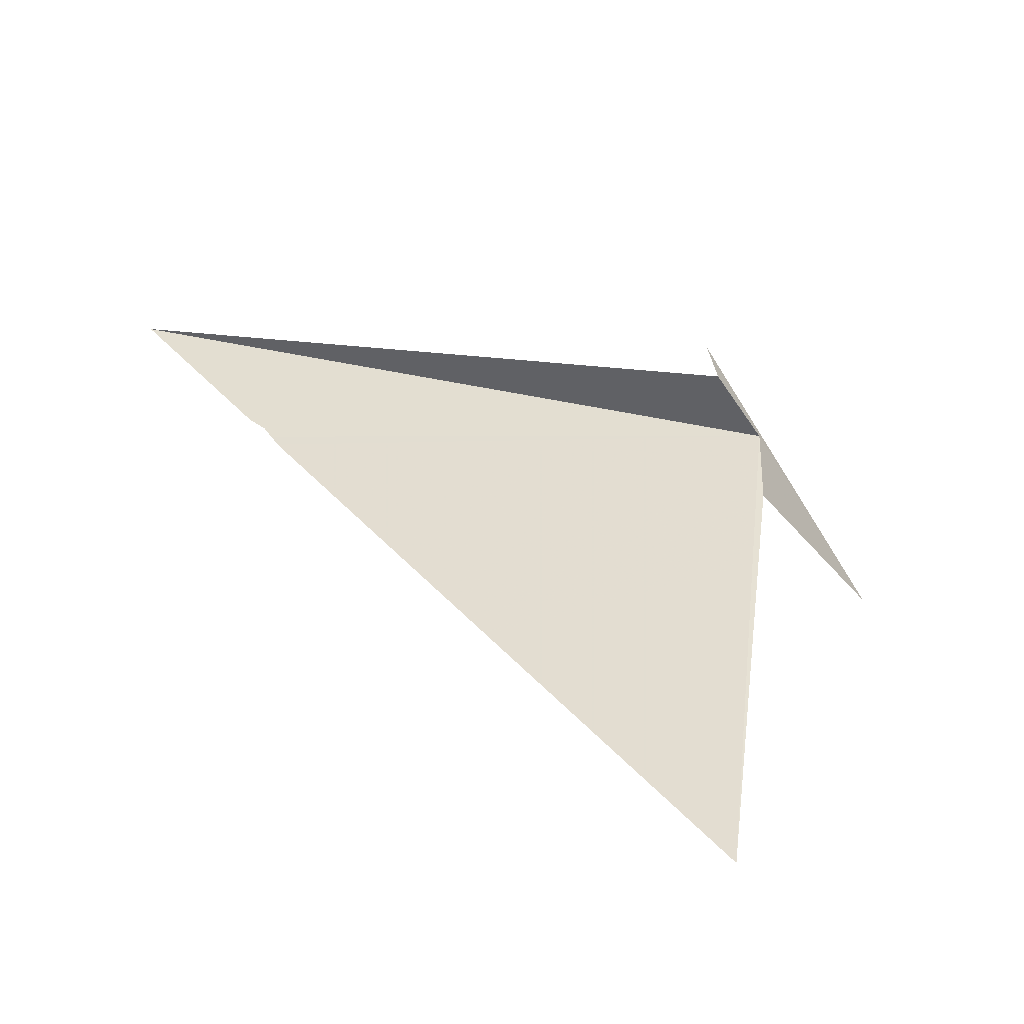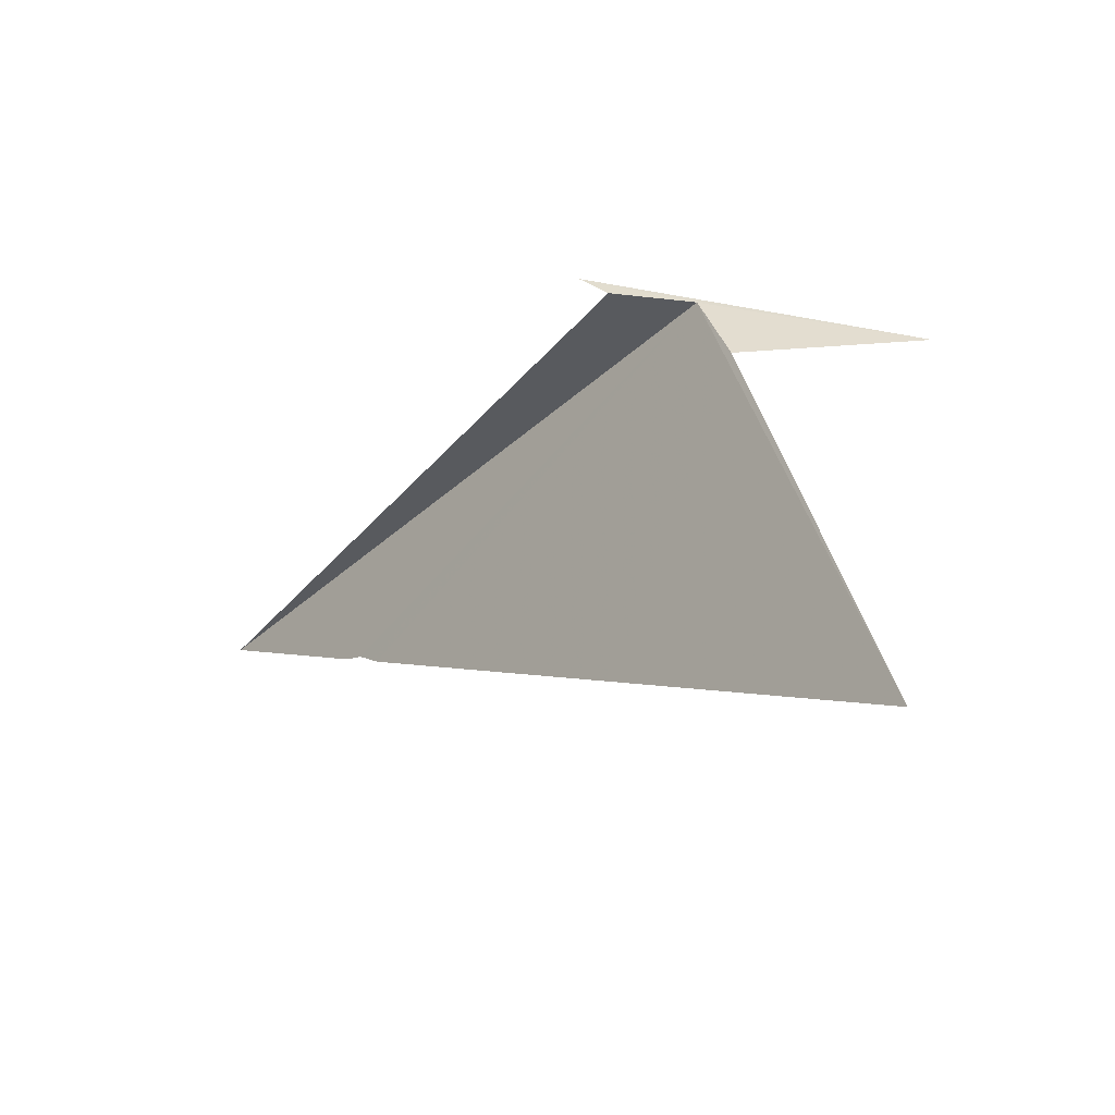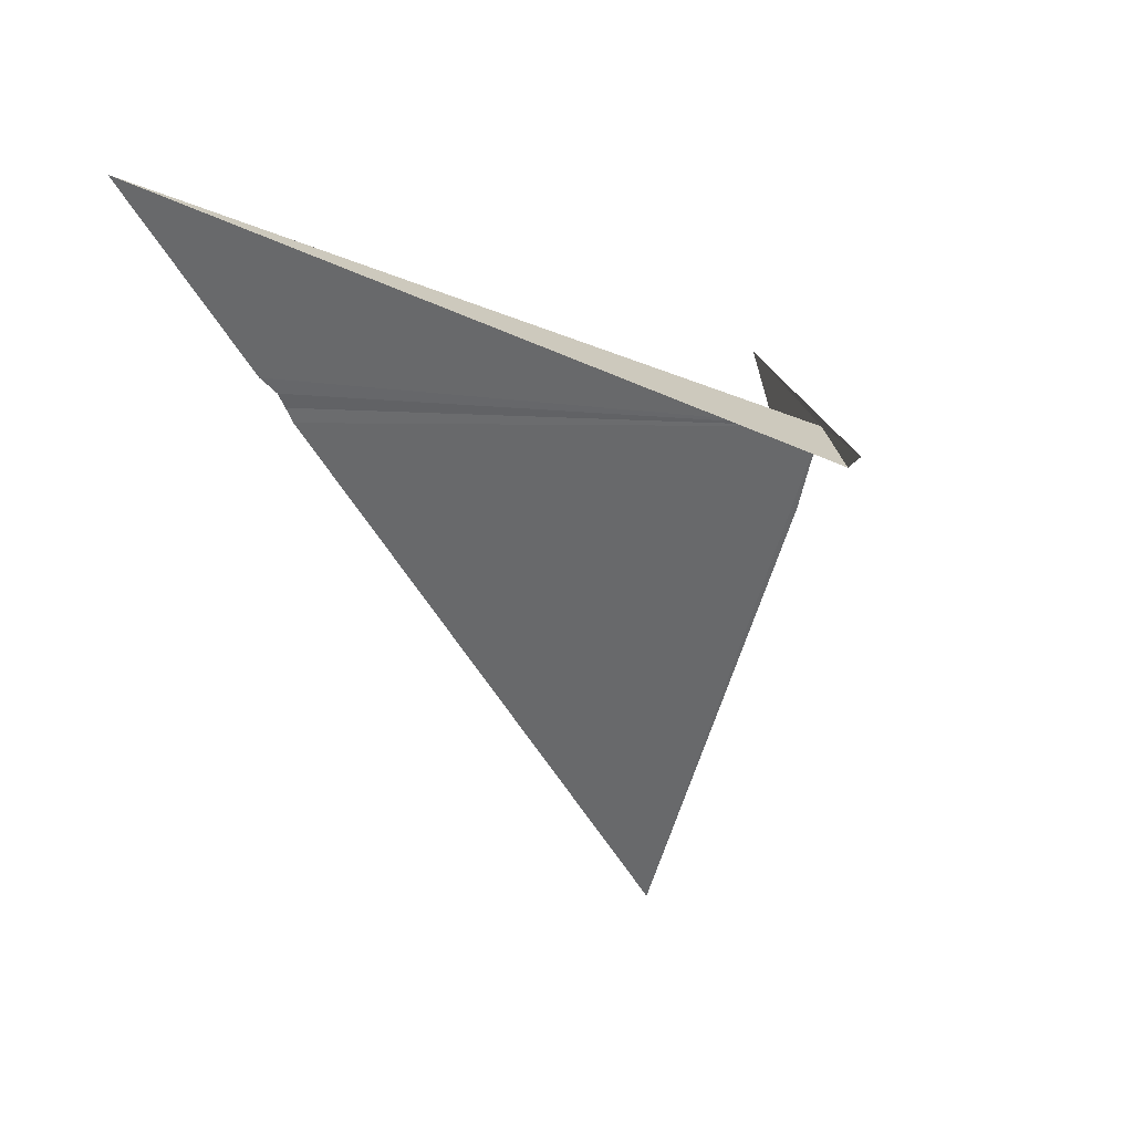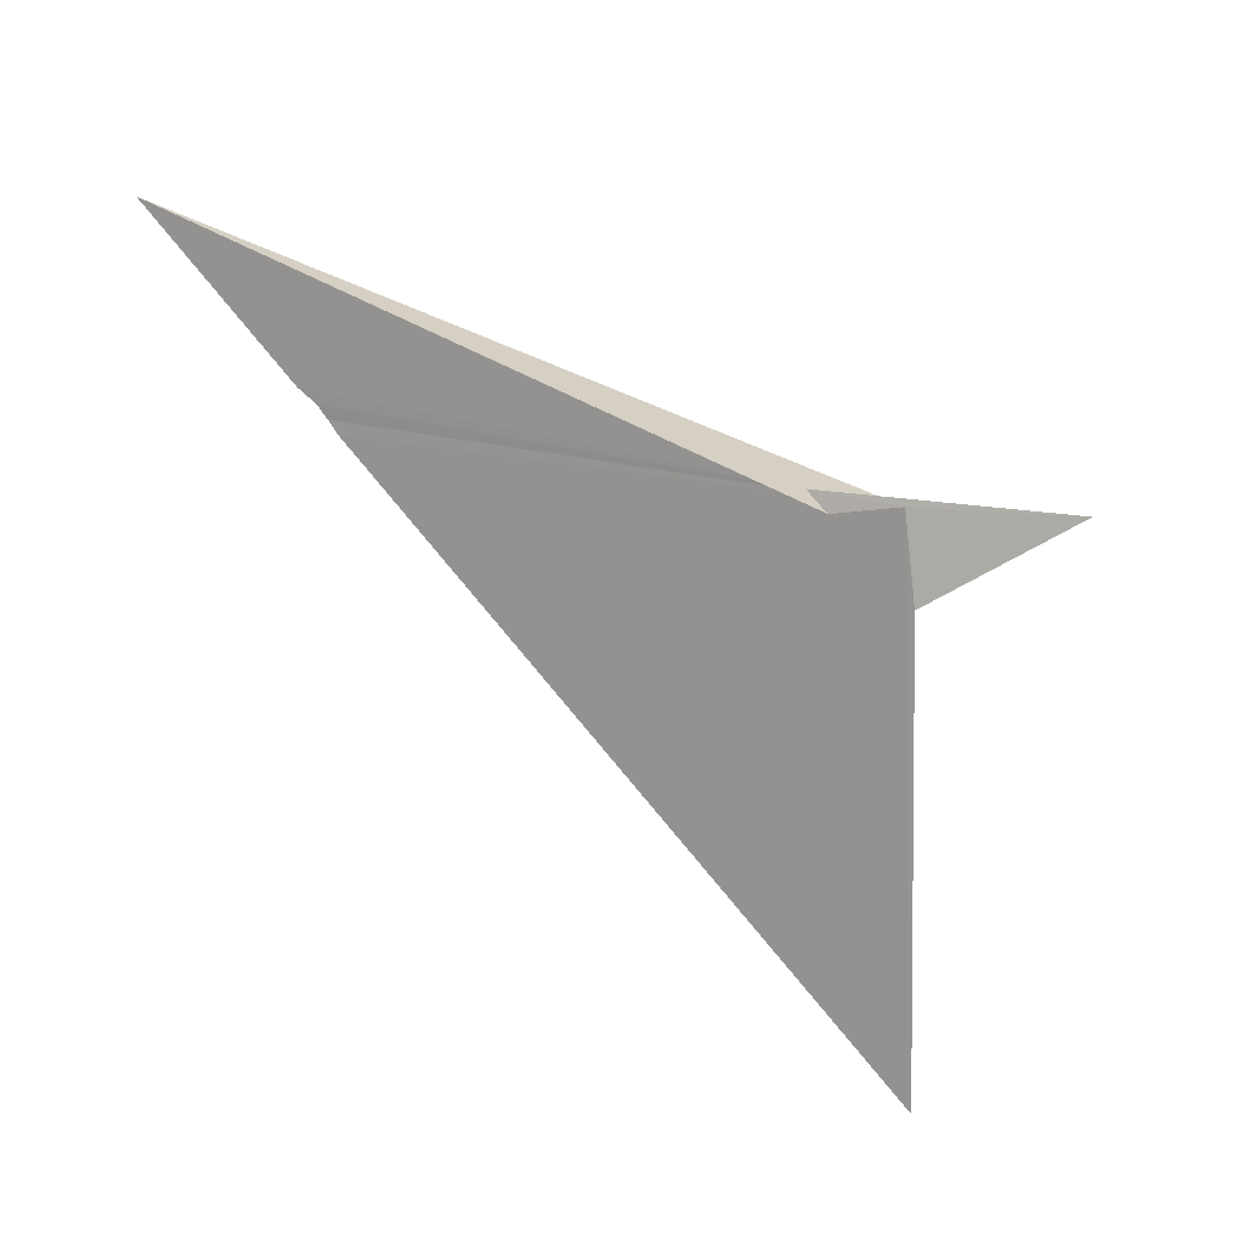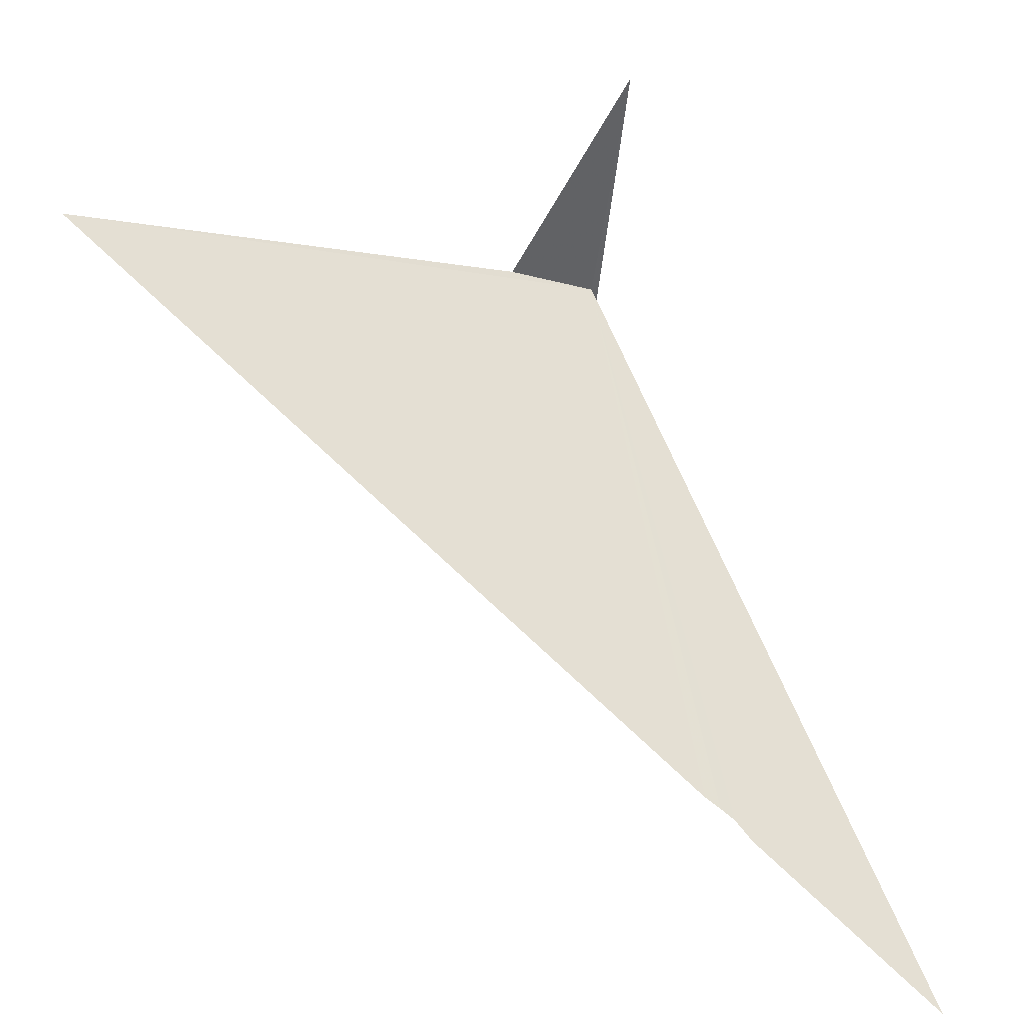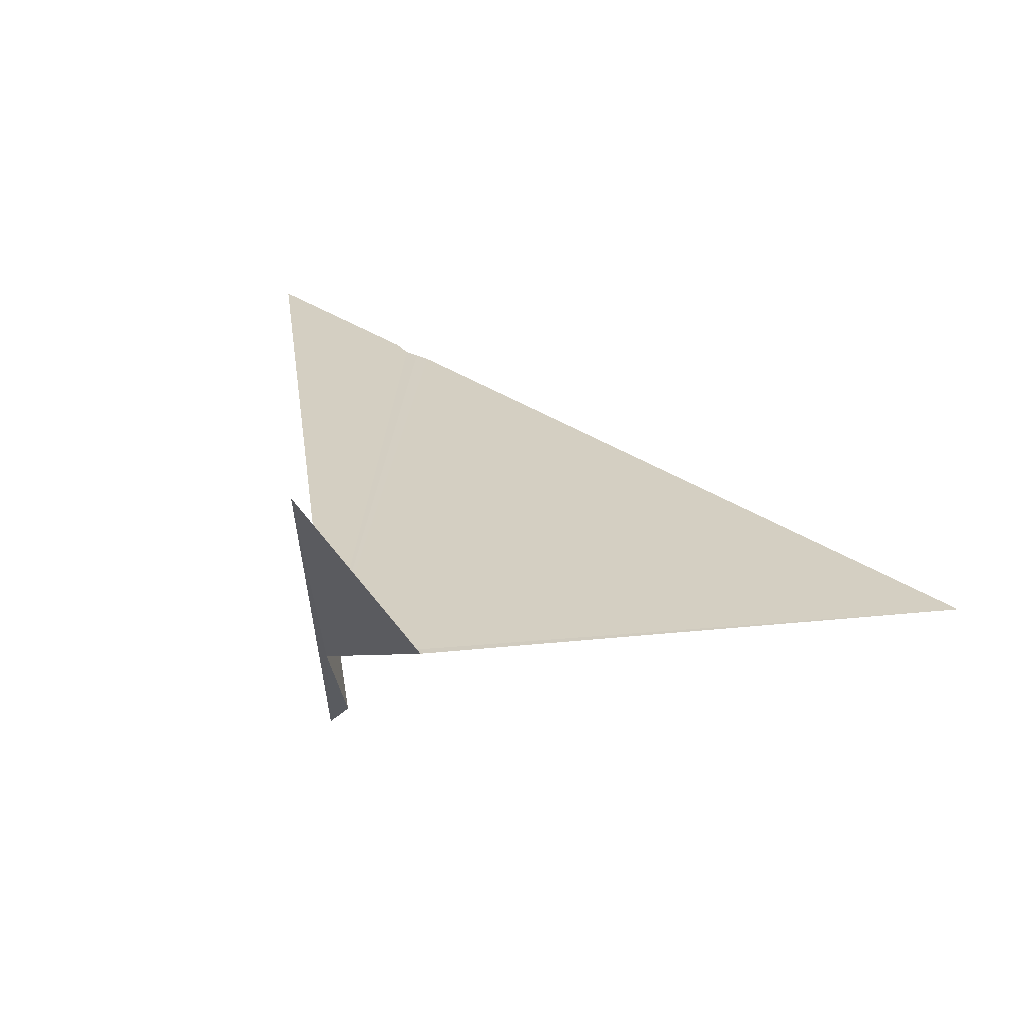
<metadata>
{"format":"obj","ext":"obj","renderer":"f3d","projection":"perspective","resolution":1024,"background":"white","views":[{"elev":-71.2,"azim":-137.9,"up":"+Y"},{"elev":-71.0,"azim":-91.0,"up":"+Y"},{"elev":-76.1,"azim":-171.7,"up":"+Z"},{"elev":-13.7,"azim":-120.2,"up":"+Y"},{"elev":27.7,"azim":94.2,"up":"+Z"},{"elev":68.0,"azim":-64.0,"up":"+Z"}]}
</metadata>
<code>
v -215.5 -7.398 67.92
v -215.4 -7.274 68.75
v -215.6 -7.424 67.52
v -215.6 -7.474 67.62
v -215.4 -7.672 68.03
v -214.8 -9.074 68.46
v -214 -6.948 66.8
v -214 -6.898 66.77
v -214 -6.792 66.68
v -214 -6.85 66.73
v -213.8 -6.164 66.19
f 1 3 2
f 1 4 3
f 1 5 6
f 1 7 8
f 1 10 9
f 1 9 11
f 1 11 4
f 1 8 10
f 1 2 5
f 1 6 7

</code>
